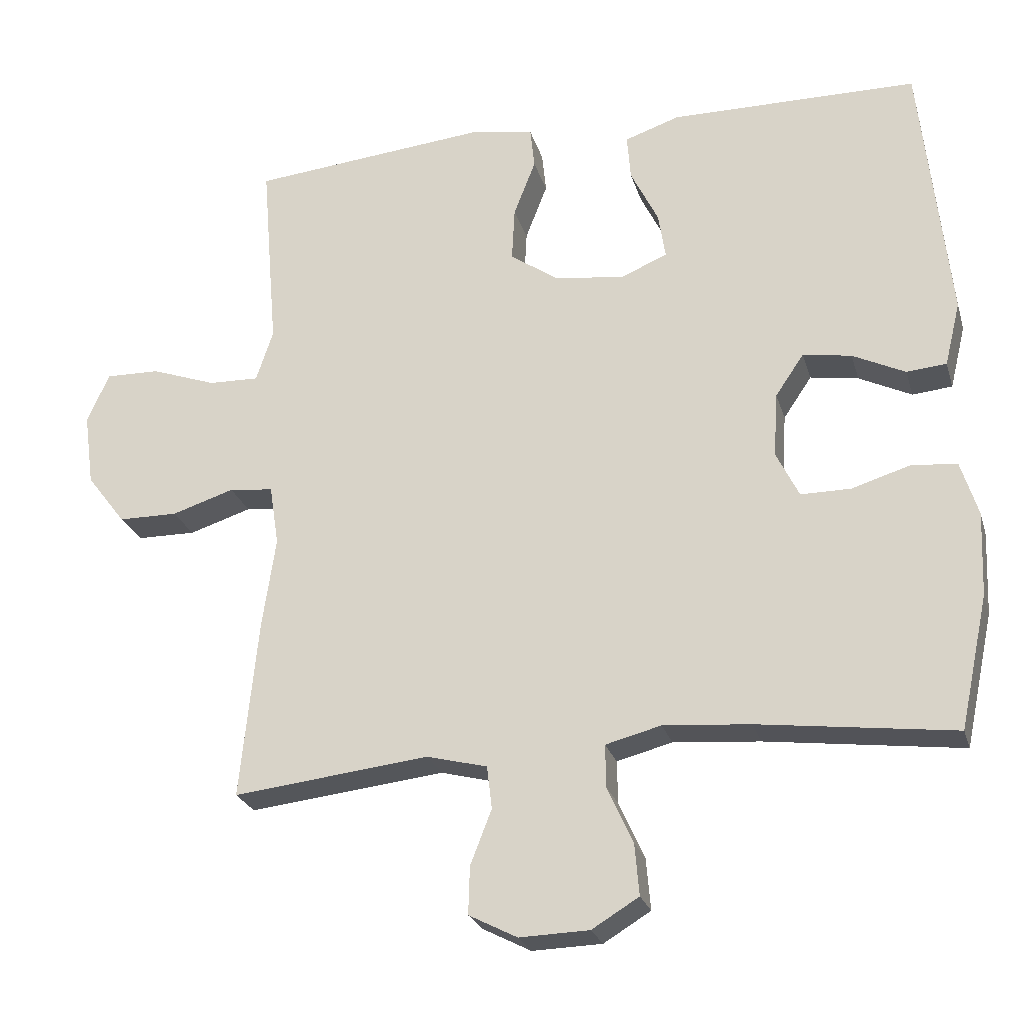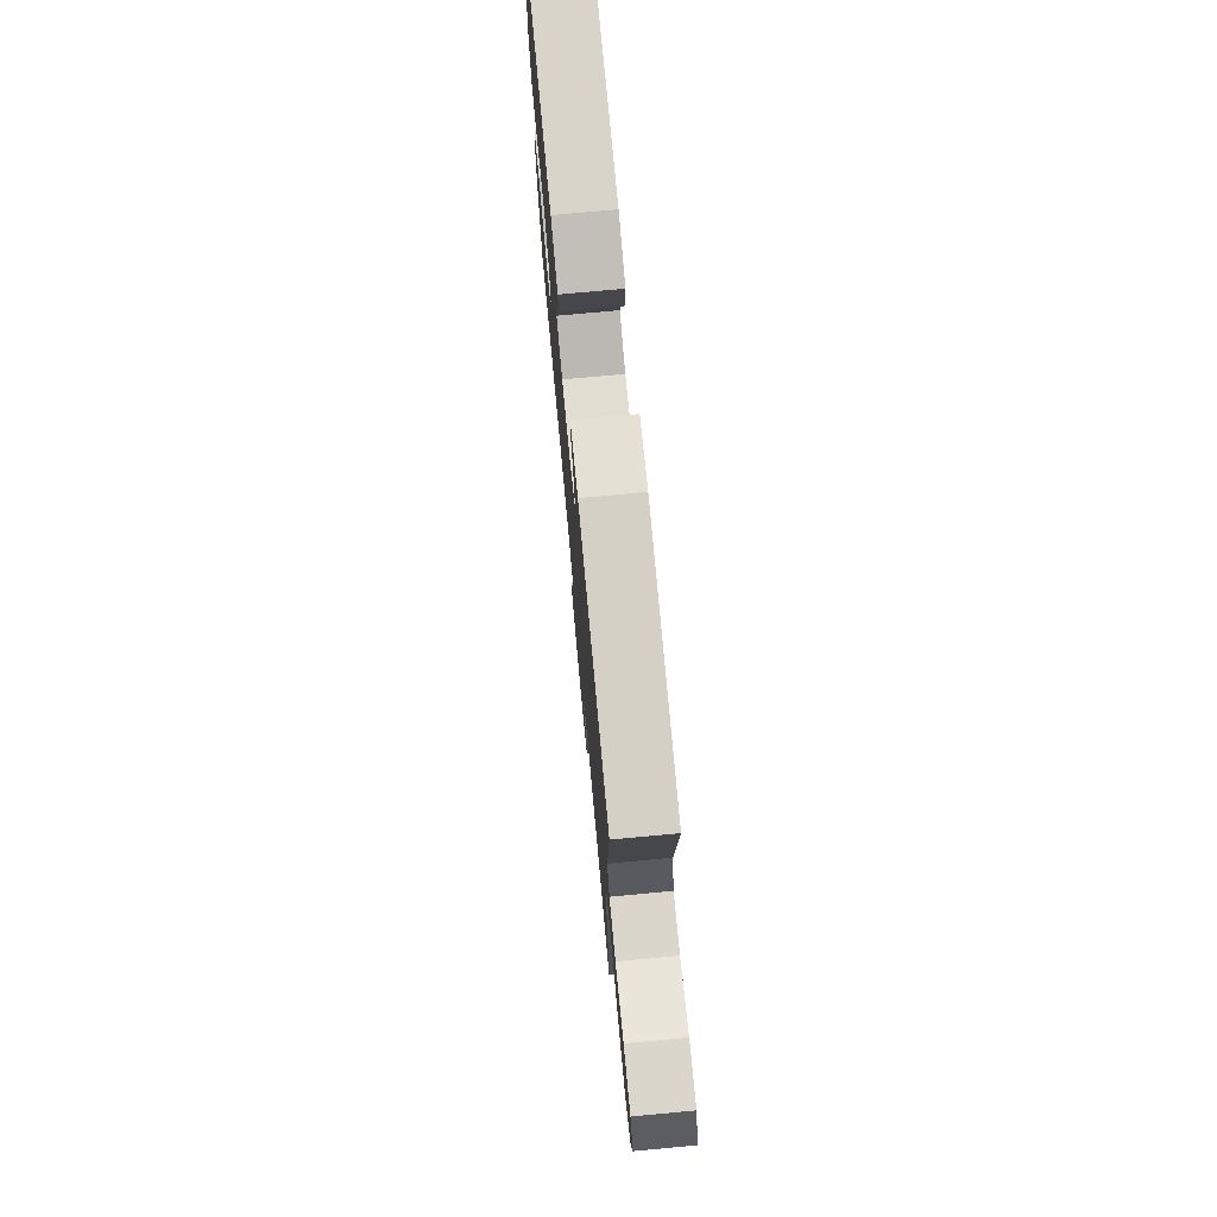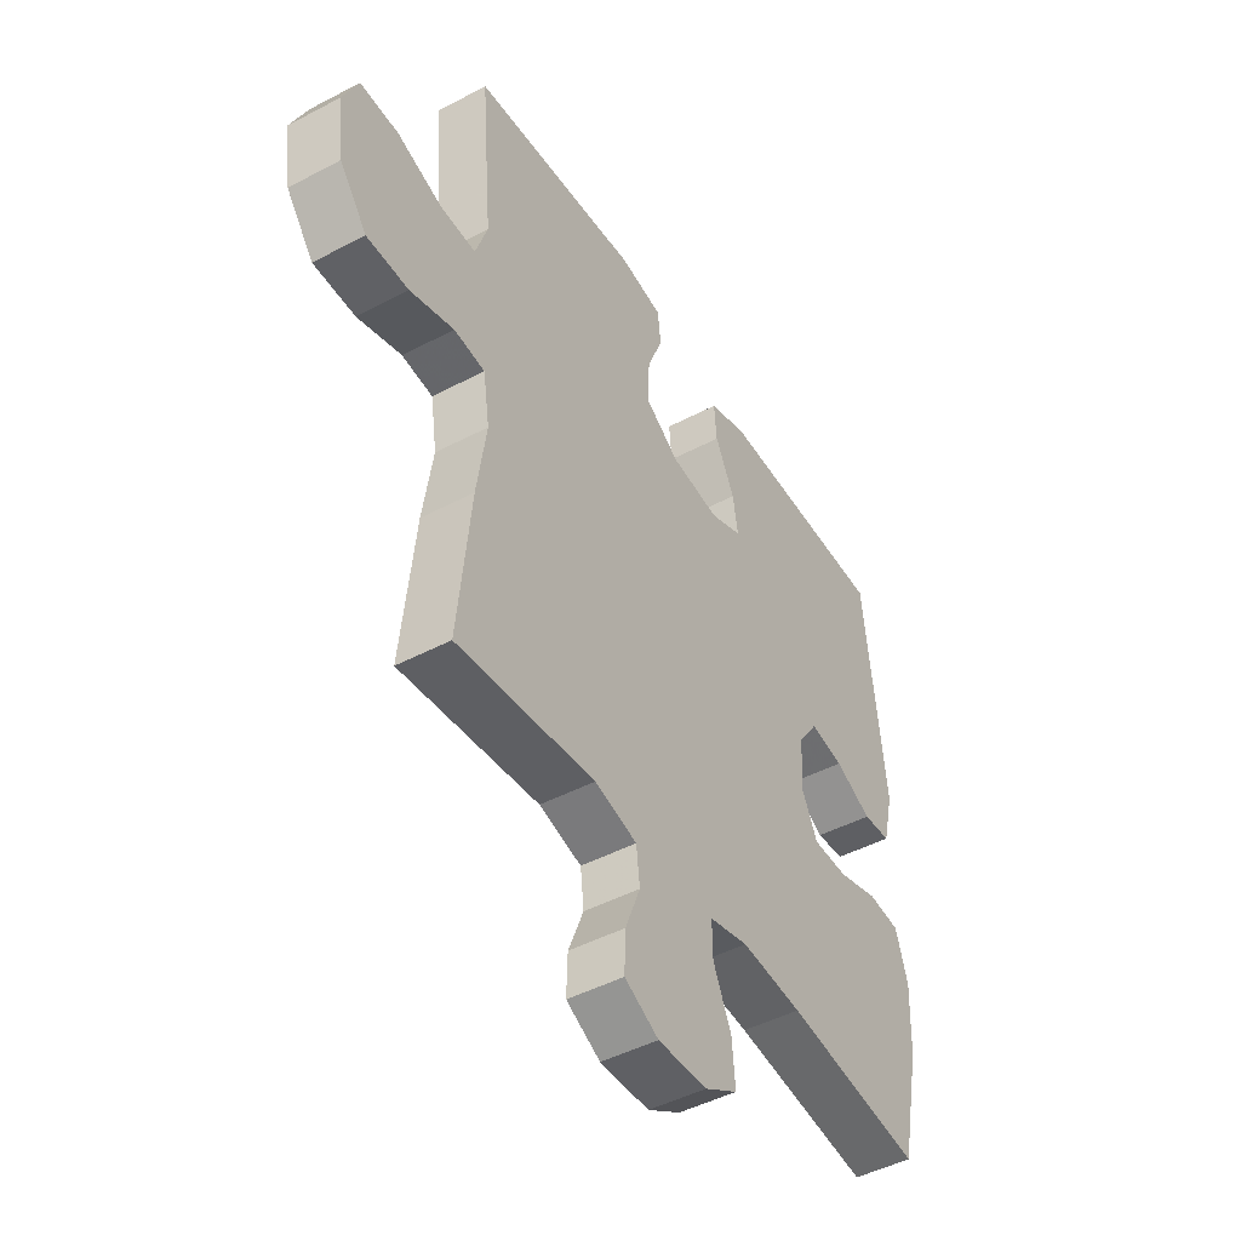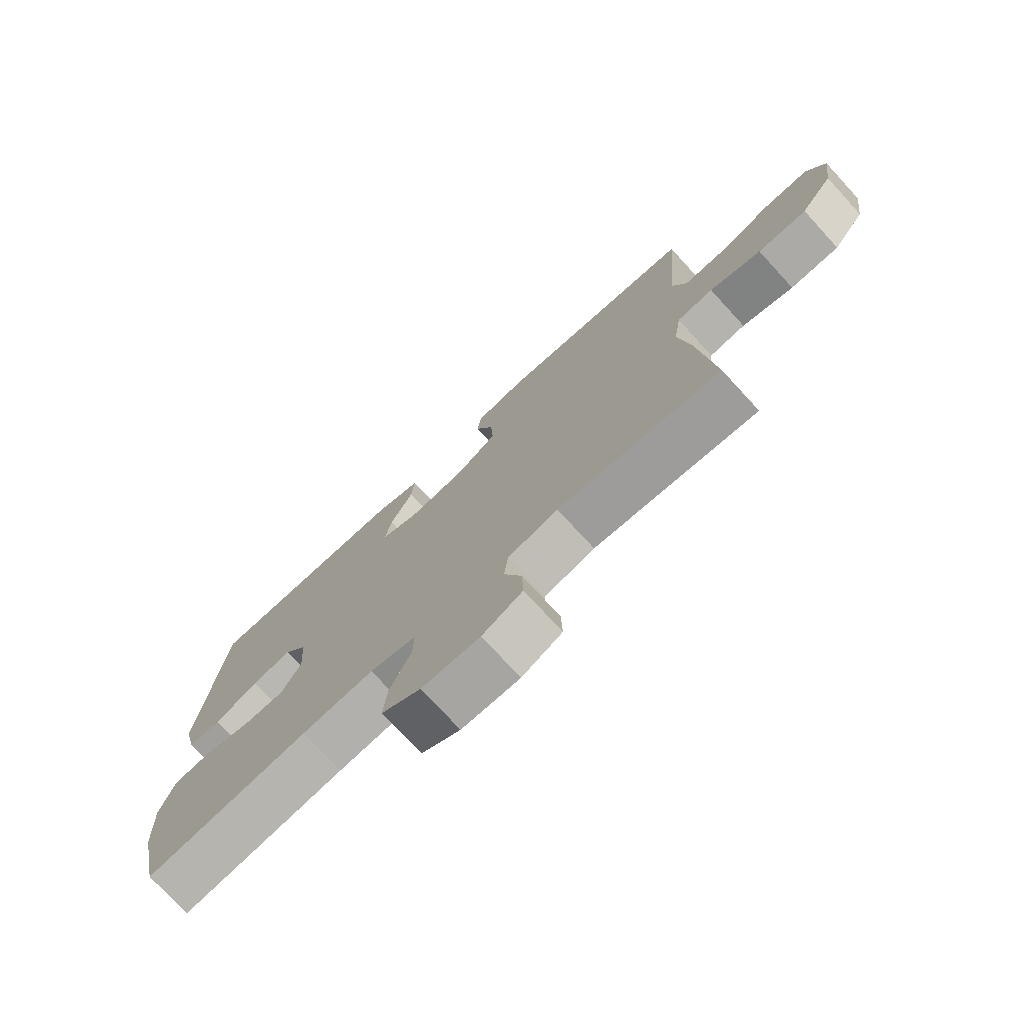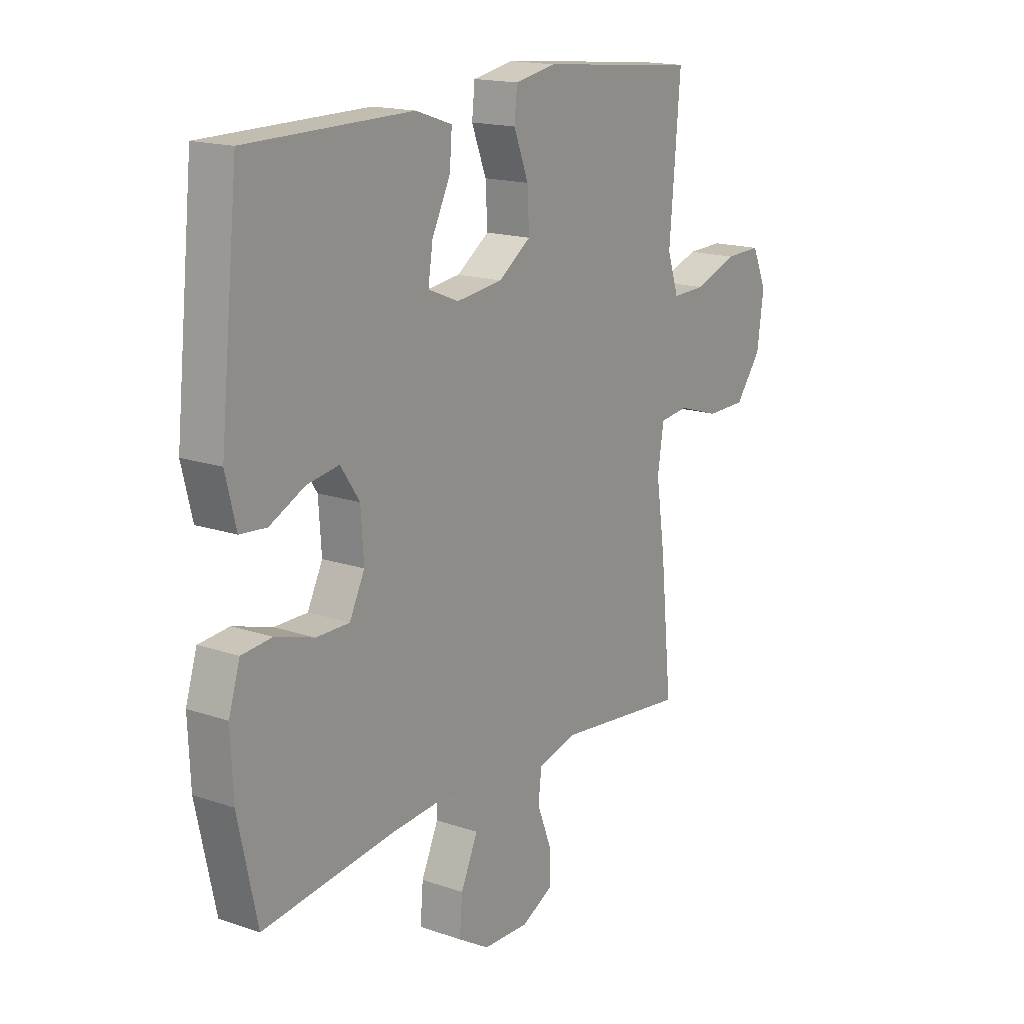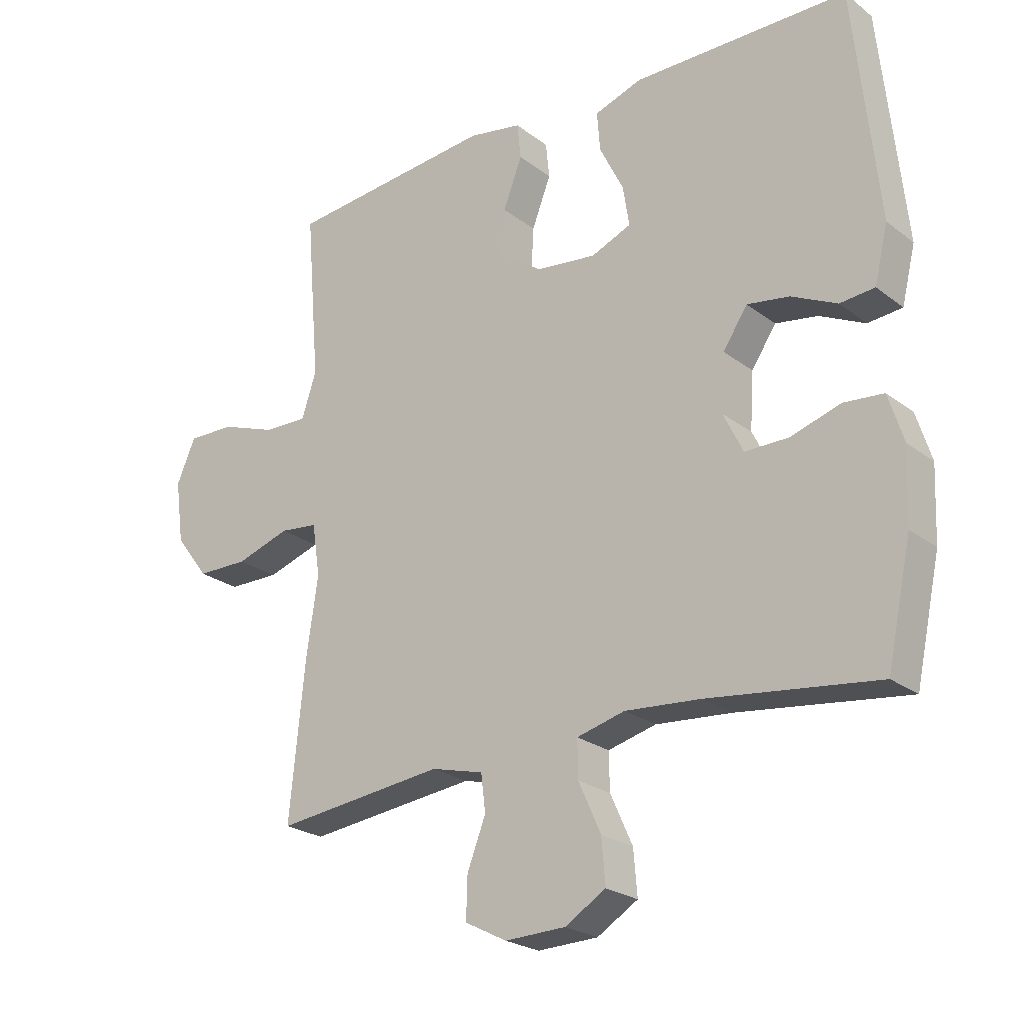
<metadata>
{"format":"obj","ext":"obj","renderer":"f3d","projection":"perspective","resolution":1024,"background":"white","views":[{"elev":-24.9,"azim":-164.8,"up":"+Z"},{"elev":75.4,"azim":84.7,"up":"+Z"},{"elev":-46.8,"azim":120.9,"up":"+Z"},{"elev":-75.3,"azim":42.6,"up":"+Z"},{"elev":16.7,"azim":-55.3,"up":"+Z"},{"elev":-23.7,"azim":-141.4,"up":"+Z"}]}
</metadata>
<code>
v 0.5 0.07 0.5
v 0.487 0.07 0.342
v 0.477 0.07 0.226
v 0.501 0.07 0.153
v 0.572 0.07 0.155
v 0.664 0.07 0.188
v 0.741 0.07 0.19
v 0.772 0.07 0.119
v 0.758 0.07 0.017
v 0.703 0.07 -0.055
v 0.619 0.07 -0.056
v 0.531 0.07 -0.028
v 0.469 0.07 -0.035
v 0.456 0.07 -0.12
v 0.475 0.07 -0.249
v 0.5 0.07 -0.5
v 0.224 0.07 -0.469
v 0.139 0.07 -0.491
v 0.132 0.07 -0.551
v 0.162 0.07 -0.628
v 0.164 0.07 -0.695
v 0.096 0.07 -0.73
v -0.002 0.07 -0.727
v -0.068 0.07 -0.687
v -0.062 0.07 -0.615
v -0.026 0.07 -0.535
v -0.025 0.07 -0.475
v -0.103 0.07 -0.455
v -0.225 0.07 -0.465
v -0.5 0.07 -0.5
v -0.54 0.07 -0.314
v -0.545 0.07 -0.197
v -0.521 0.07 -0.12
v -0.457 0.07 -0.114
v -0.375 0.07 -0.139
v -0.305 0.07 -0.139
v -0.273 0.07 -0.074
v -0.279 0.07 0.017
v -0.319 0.07 0.076
v -0.387 0.07 0.065
v -0.461 0.07 0.029
v -0.517 0.07 0.034
v -0.539 0.07 0.124
v -0.5 0.07 0.5
v -0.274 0.07 0.502
v -0.151 0.07 0.503
v -0.074 0.07 0.477
v -0.079 0.07 0.413
v -0.118 0.07 0.334
v -0.128 0.07 0.269
v -0.063 0.07 0.242
v 0.035 0.07 0.254
v 0.104 0.07 0.302
v 0.1 0.07 0.378
v 0.069 0.07 0.458
v 0.075 0.07 0.516
v 0.162 0.07 0.532
v 0.5 0 0.5
v 0.487 0 0.342
v 0.477 0 0.226
v 0.501 0 0.153
v 0.572 0 0.155
v 0.664 0 0.188
v 0.741 0 0.19
v 0.772 0 0.119
v 0.758 0 0.017
v 0.703 0 -0.055
v 0.619 0 -0.056
v 0.531 0 -0.028
v 0.469 0 -0.035
v 0.456 0 -0.12
v 0.475 0 -0.249
v 0.5 0 -0.5
v 0.224 0 -0.469
v 0.139 0 -0.491
v 0.132 0 -0.551
v 0.162 0 -0.628
v 0.164 0 -0.695
v 0.096 0 -0.73
v -0.002 0 -0.727
v -0.068 0 -0.687
v -0.062 0 -0.615
v -0.026 0 -0.535
v -0.025 0 -0.475
v -0.103 0 -0.455
v -0.225 0 -0.465
v -0.5 0 -0.5
v -0.54 0 -0.314
v -0.545 0 -0.197
v -0.521 0 -0.12
v -0.457 0 -0.114
v -0.375 0 -0.139
v -0.305 0 -0.139
v -0.273 0 -0.074
v -0.279 0 0.017
v -0.319 0 0.076
v -0.387 0 0.065
v -0.461 0 0.029
v -0.517 0 0.034
v -0.539 0 0.124
v -0.5 0 0.5
v -0.274 0 0.502
v -0.151 0 0.503
v -0.074 0 0.477
v -0.079 0 0.413
v -0.118 0 0.334
v -0.128 0 0.269
v -0.063 0 0.242
v 0.035 0 0.254
v 0.104 0 0.302
v 0.1 0 0.378
v 0.069 0 0.458
v 0.075 0 0.516
v 0.162 0 0.532
f 54 55 56 57
f 53 54 57 1
f 52 53 1 2
f 46 47 48 49
f 46 49 50
f 45 46 50
f 44 45 50
f 43 44 50
f 40 41 42 43
f 39 40 43 50
f 38 39 50 51
f 32 33 34 35
f 32 35 36
f 29 30 31 32
f 28 29 32 36
f 27 28 36 37
f 23 24 25 26
f 23 26 27
f 22 23 27
f 19 20 21 22
f 18 19 22 27
f 17 18 27 37
f 14 15 16 17
f 13 14 17 37
f 9 10 11 12
f 5 6 7 8
f 4 5 8 9
f 52 2 3
f 52 3 4
f 37 38 51 52
f 12 13 37 52
f 4 9 12 52
f 114 113 112 111
f 58 114 111 110
f 59 58 110 109
f 106 105 104 103
f 107 106 103
f 107 103 102
f 107 102 101
f 107 101 100
f 100 99 98 97
f 107 100 97 96
f 108 107 96 95
f 92 91 90 89
f 93 92 89
f 89 88 87 86
f 93 89 86 85
f 94 93 85 84
f 83 82 81 80
f 84 83 80
f 84 80 79
f 79 78 77 76
f 84 79 76 75
f 94 84 75 74
f 74 73 72 71
f 94 74 71 70
f 69 68 67 66
f 65 64 63 62
f 66 65 62 61
f 60 59 109
f 61 60 109
f 109 108 95 94
f 109 94 70 69
f 109 69 66 61
f 1 58 59 2
f 2 59 60 3
f 3 60 61 4
f 4 61 62 5
f 5 62 63 6
f 6 63 64 7
f 7 64 65 8
f 8 65 66 9
f 9 66 67 10
f 10 67 68 11
f 11 68 69 12
f 12 69 70 13
f 13 70 71 14
f 14 71 72 15
f 15 72 73 16
f 16 73 74 17
f 17 74 75 18
f 18 75 76 19
f 19 76 77 20
f 20 77 78 21
f 21 78 79 22
f 22 79 80 23
f 23 80 81 24
f 24 81 82 25
f 25 82 83 26
f 26 83 84 27
f 27 84 85 28
f 28 85 86 29
f 29 86 87 30
f 30 87 88 31
f 31 88 89 32
f 32 89 90 33
f 33 90 91 34
f 34 91 92 35
f 35 92 93 36
f 36 93 94 37
f 37 94 95 38
f 38 95 96 39
f 39 96 97 40
f 40 97 98 41
f 41 98 99 42
f 42 99 100 43
f 43 100 101 44
f 44 101 102 45
f 45 102 103 46
f 46 103 104 47
f 47 104 105 48
f 48 105 106 49
f 49 106 107 50
f 50 107 108 51
f 51 108 109 52
f 52 109 110 53
f 53 110 111 54
f 54 111 112 55
f 55 112 113 56
f 56 113 114 57
f 57 114 58 1

</code>
